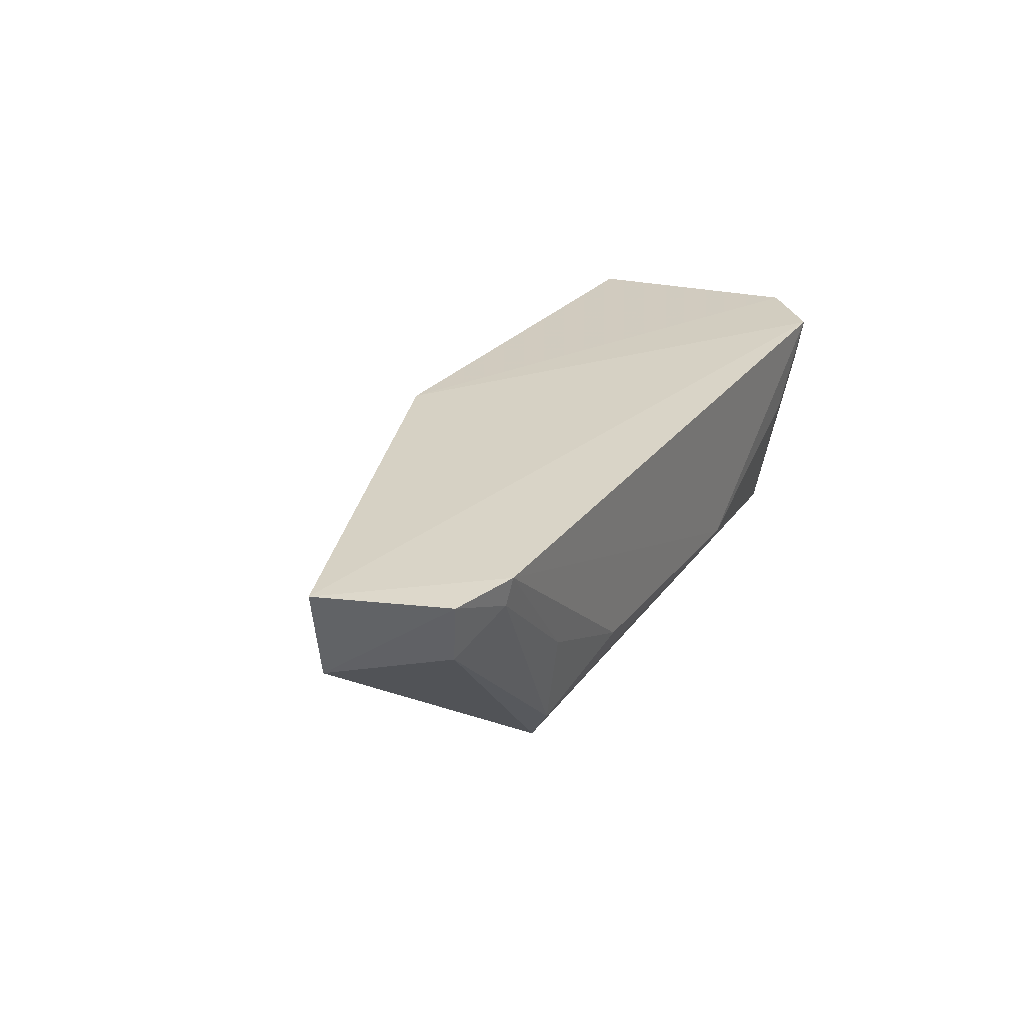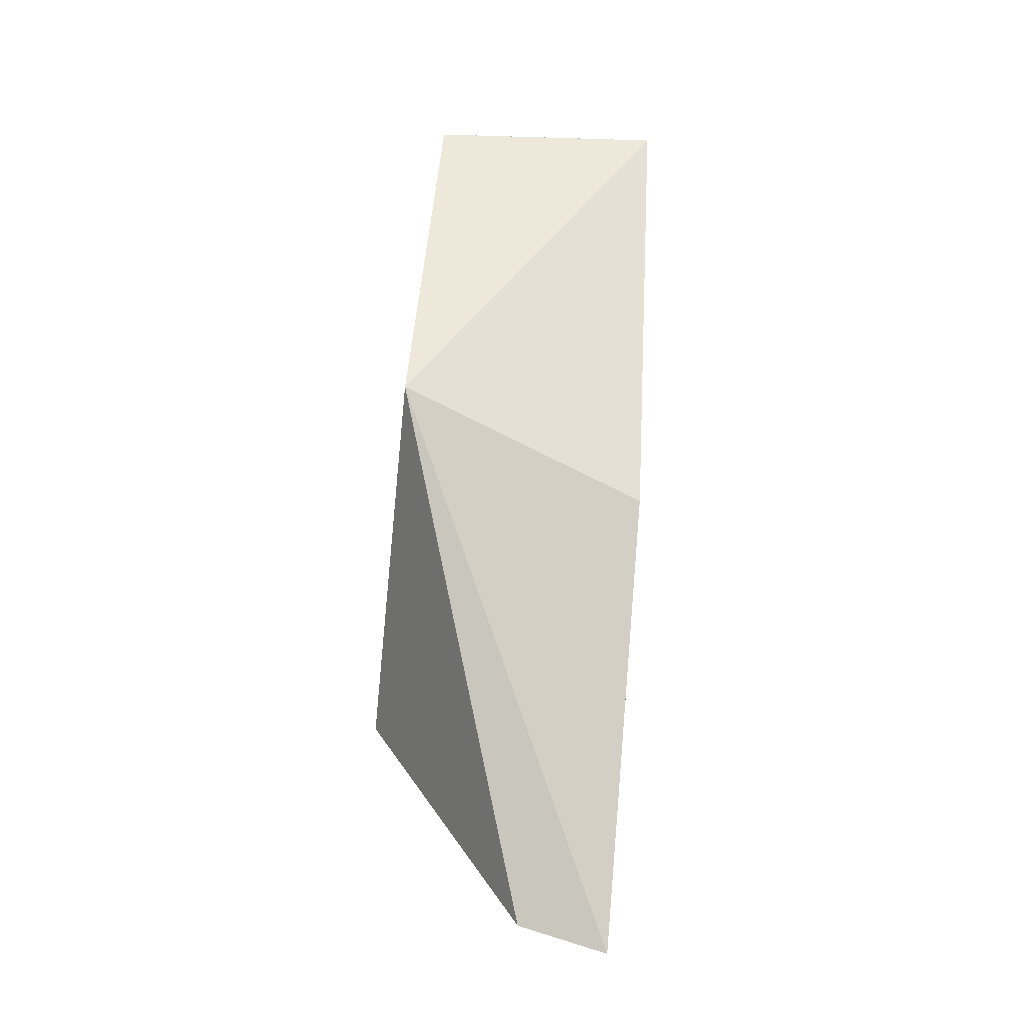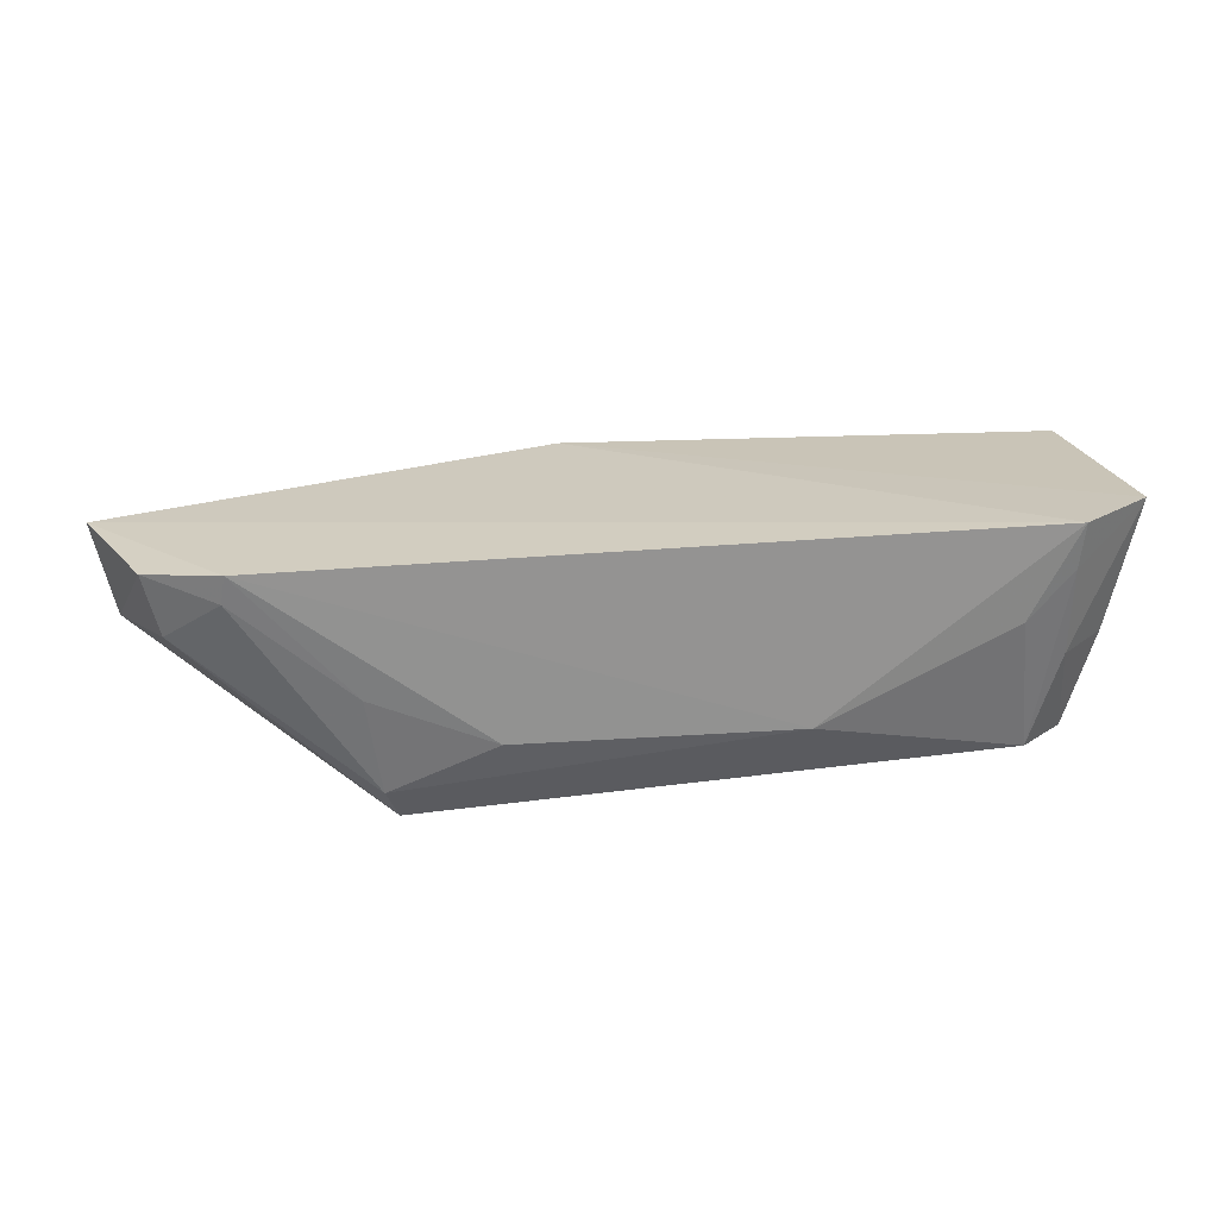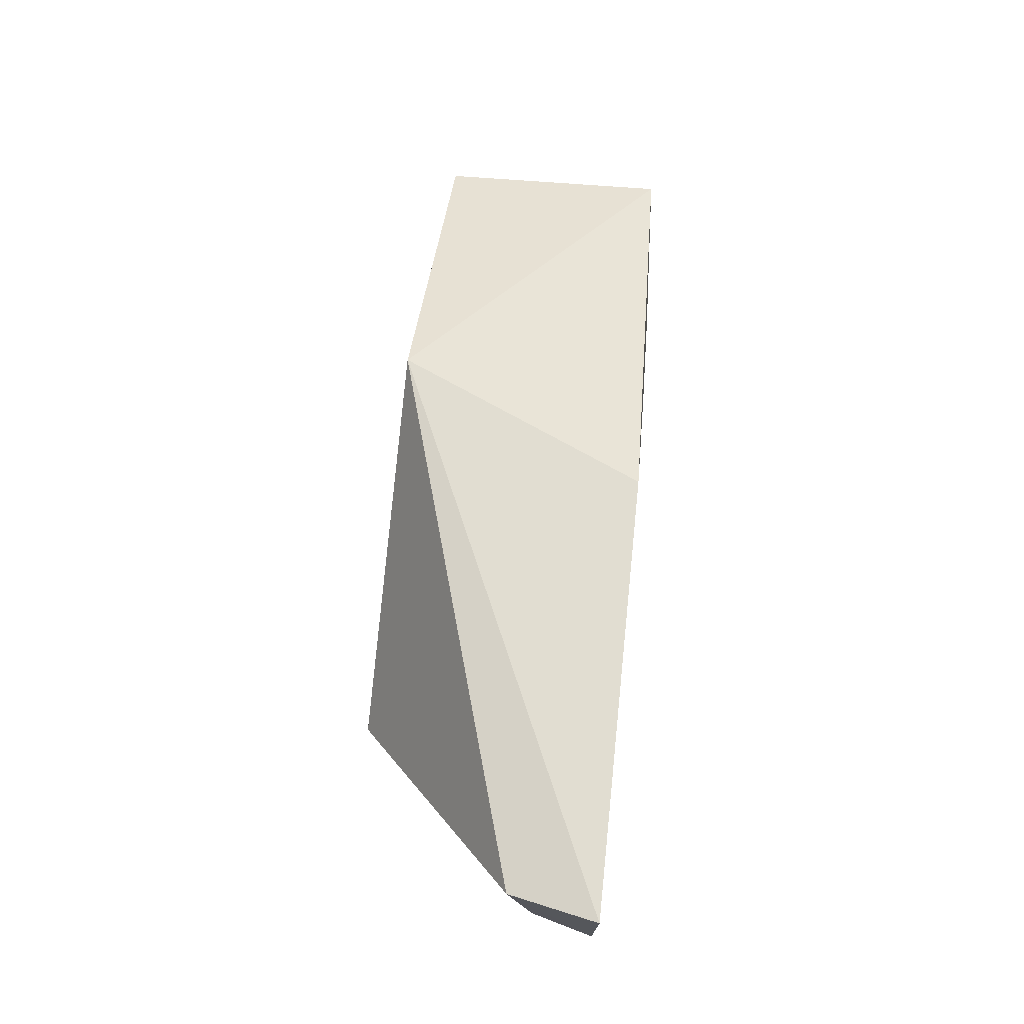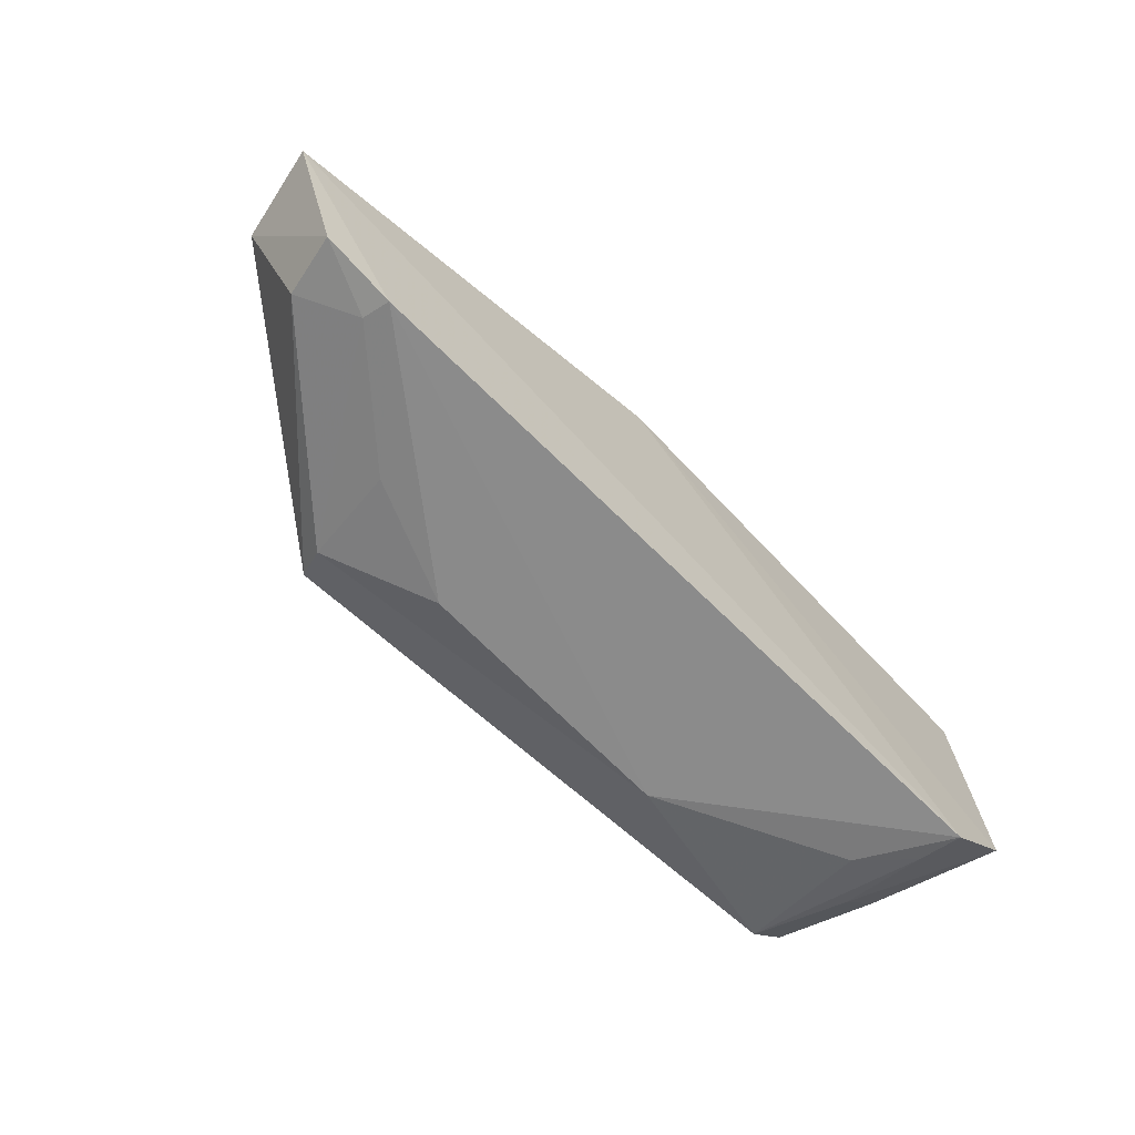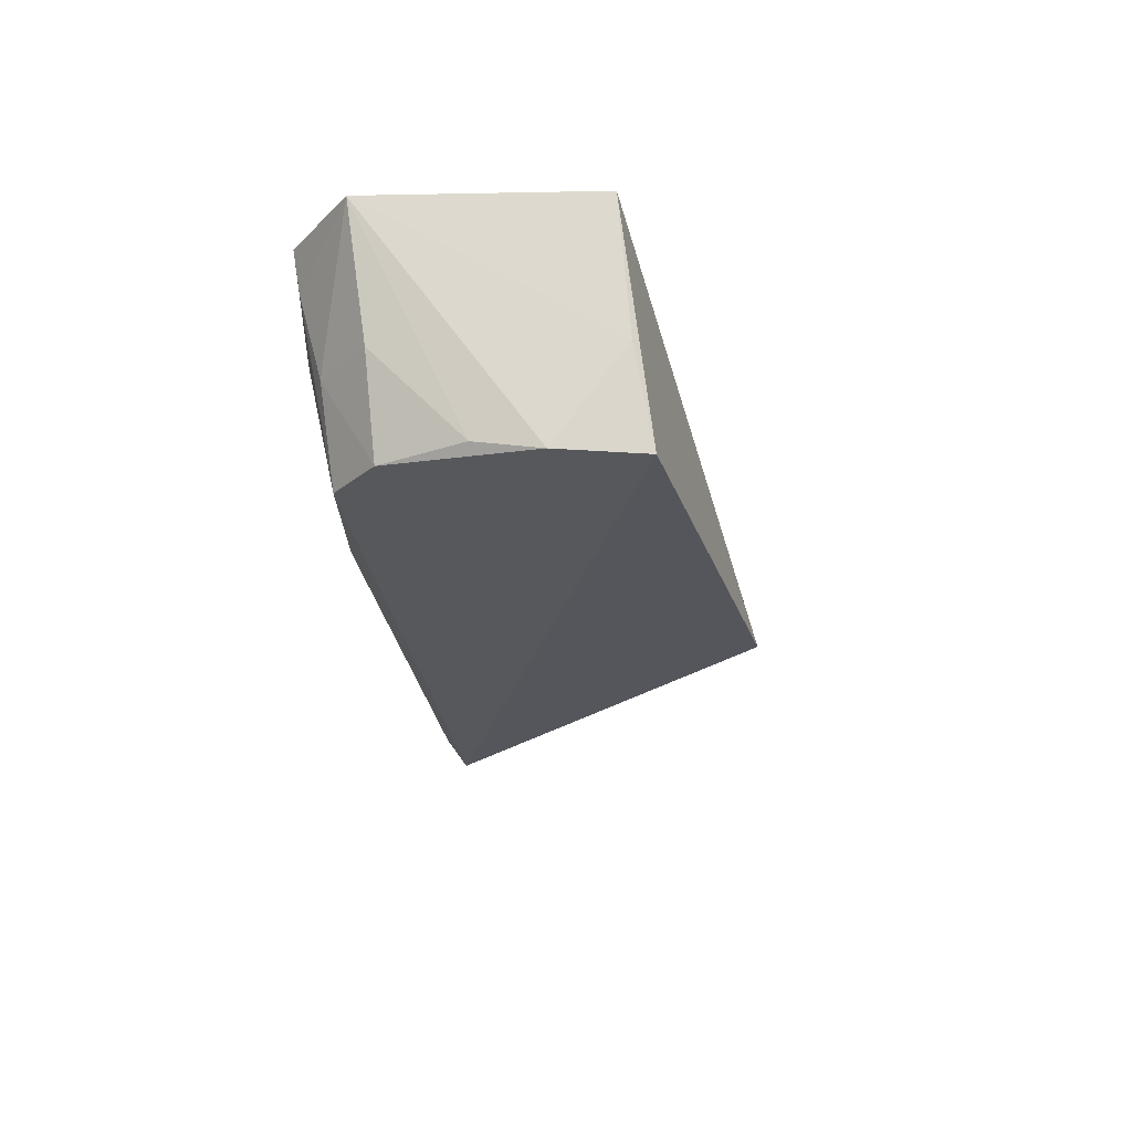
<metadata>
{"format":"obj","ext":"obj","renderer":"f3d","projection":"perspective","resolution":1024,"background":"white","views":[{"elev":25.3,"azim":118.7,"up":"+Y"},{"elev":59.0,"azim":93.7,"up":"+Z"},{"elev":21.6,"azim":173.3,"up":"+Y"},{"elev":47.0,"azim":95.1,"up":"+Z"},{"elev":-65.3,"azim":133.4,"up":"+Z"},{"elev":-25.0,"azim":-82.6,"up":"+Y"}]}
</metadata>
<code>
v -0.005989 -0.1034 0.04212
v 0.03984 -0.0817 0.01948
v -0.04569 -0.08124 0.03382
v -0.03995 -0.0805 0.006683
v 0.0155 -0.1059 0.01178
v -4.923e-05 -0.08072 0.0336
v -0.04178 -0.1019 0.01472
v 0.03785 -0.09001 0.01984
v 0.02821 -0.08212 0.00686
v -0.04697 -0.08066 0.01273
v -0.04291 -0.103 0.03625
v -0.01839 -0.09771 0.007316
v 0.03347 -0.08807 0.00961
v -0.04002 -0.09306 0.009626
v -0.04399 -0.1025 0.02823
v -0.03739 -0.1018 0.01047
v 0.007033 -0.09785 0.007437
v 0.03484 -0.08237 0.008605
v -0.03965 -0.08473 0.007378
v -0.04452 -0.09299 0.01419
v -0.04453 -0.09404 0.03474
v 0.01666 -0.1027 0.00961
v 0.0286 -0.08471 0.007372
v -0.03564 -0.0892 0.007399
v -0.04372 -0.1014 0.02228
v 0.01807 -0.09356 0.007796
f 6 2 4
f 6 1 2
f 6 3 1
f 8 2 1
f 8 1 5
f 9 4 2
f 10 6 4
f 10 3 6
f 11 1 3
f 11 5 1
f 12 4 9
f 13 8 5
f 15 7 5
f 15 5 11
f 16 5 7
f 16 7 14
f 17 12 9
f 18 9 2
f 18 2 8
f 18 8 13
f 19 14 10
f 19 10 4
f 19 16 14
f 20 14 7
f 20 10 14
f 21 15 11
f 21 11 3
f 21 3 10
f 21 10 15
f 22 16 12
f 22 5 16
f 22 12 17
f 22 13 5
f 23 18 13
f 23 9 18
f 23 13 22
f 24 19 4
f 24 4 12
f 24 12 16
f 24 16 19
f 25 15 10
f 25 10 20
f 25 20 7
f 25 7 15
f 26 23 22
f 26 22 17
f 26 17 9
f 26 9 23

</code>
